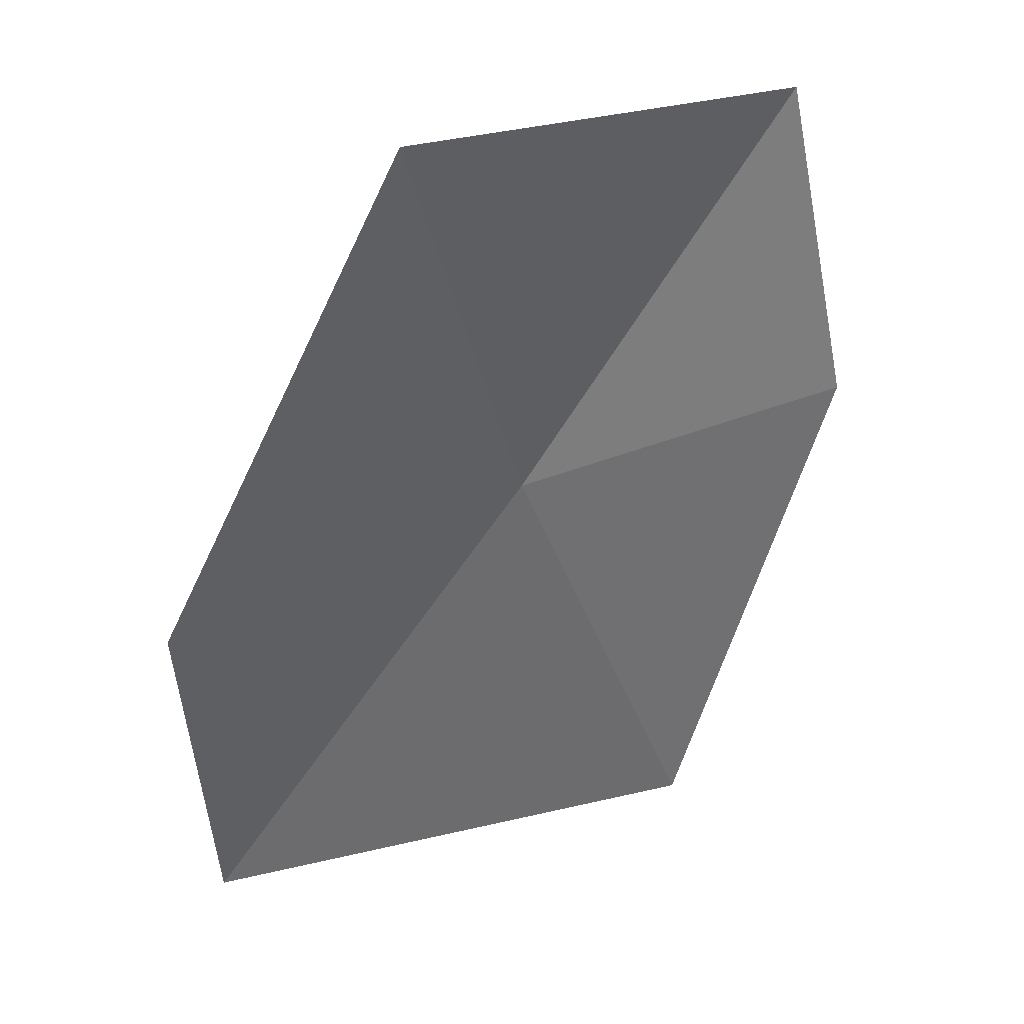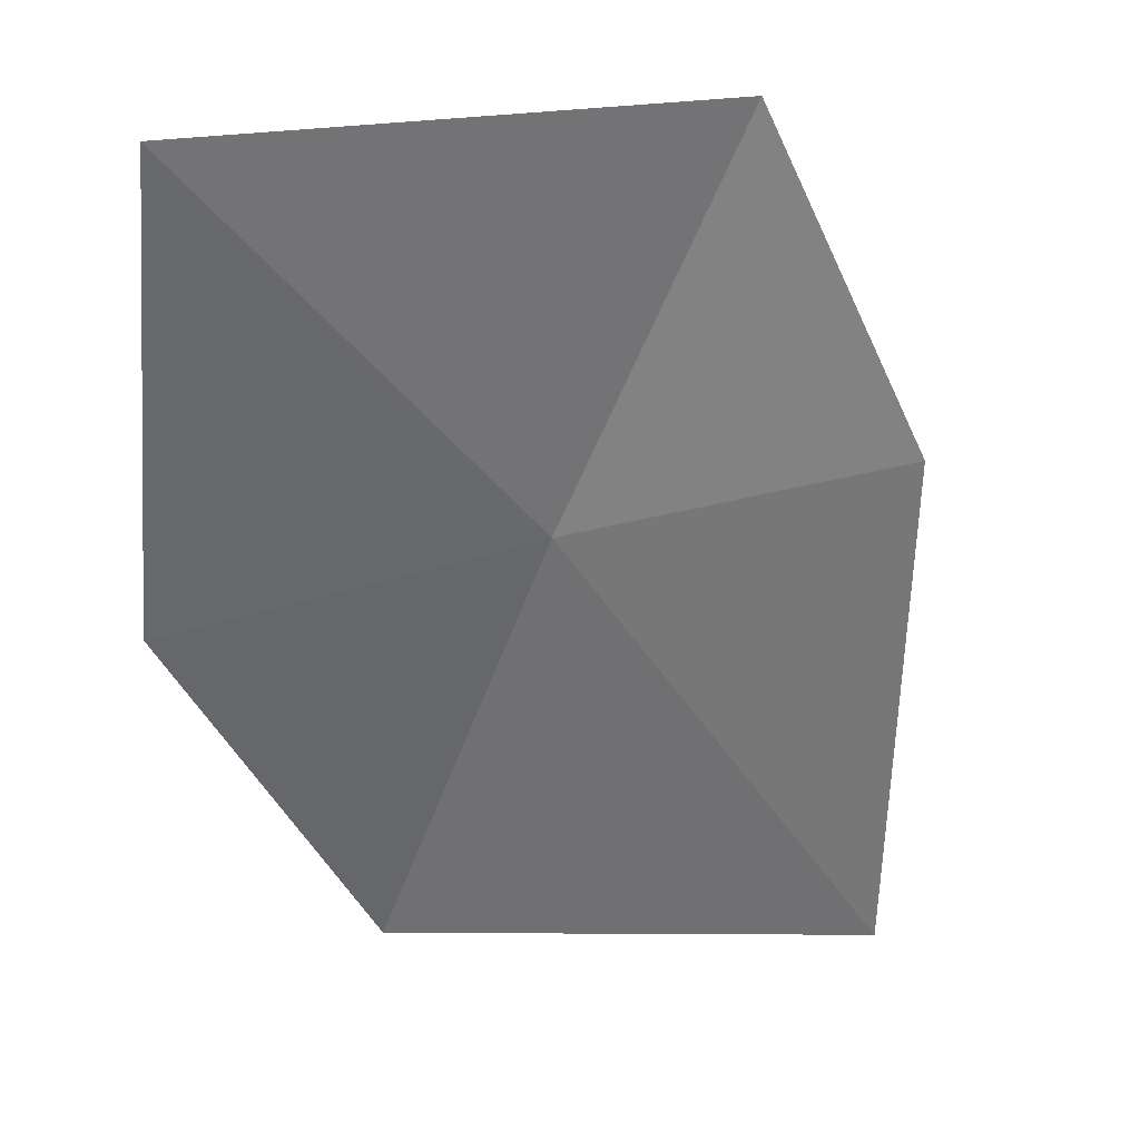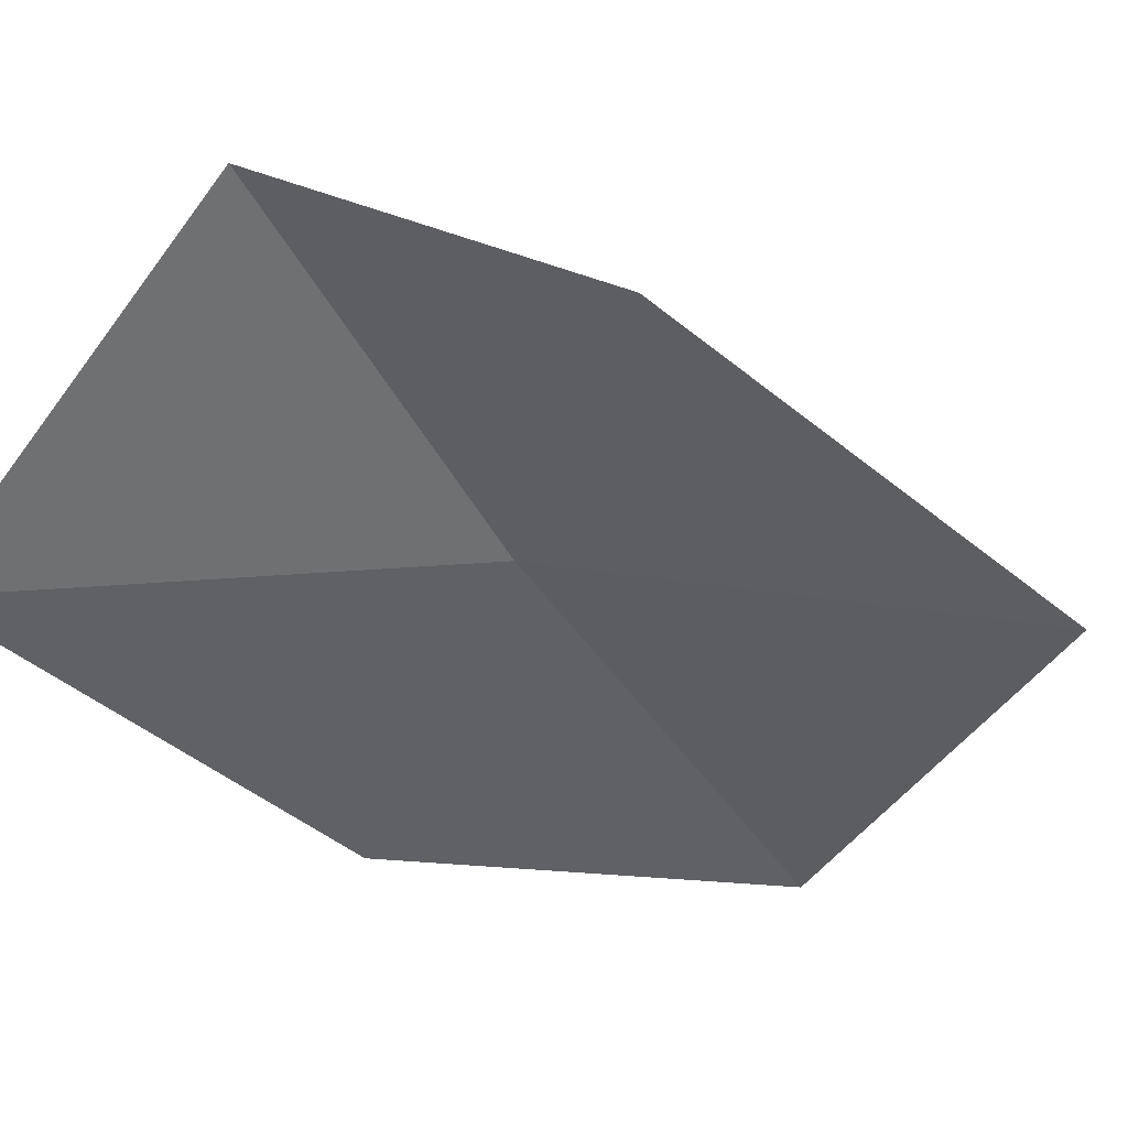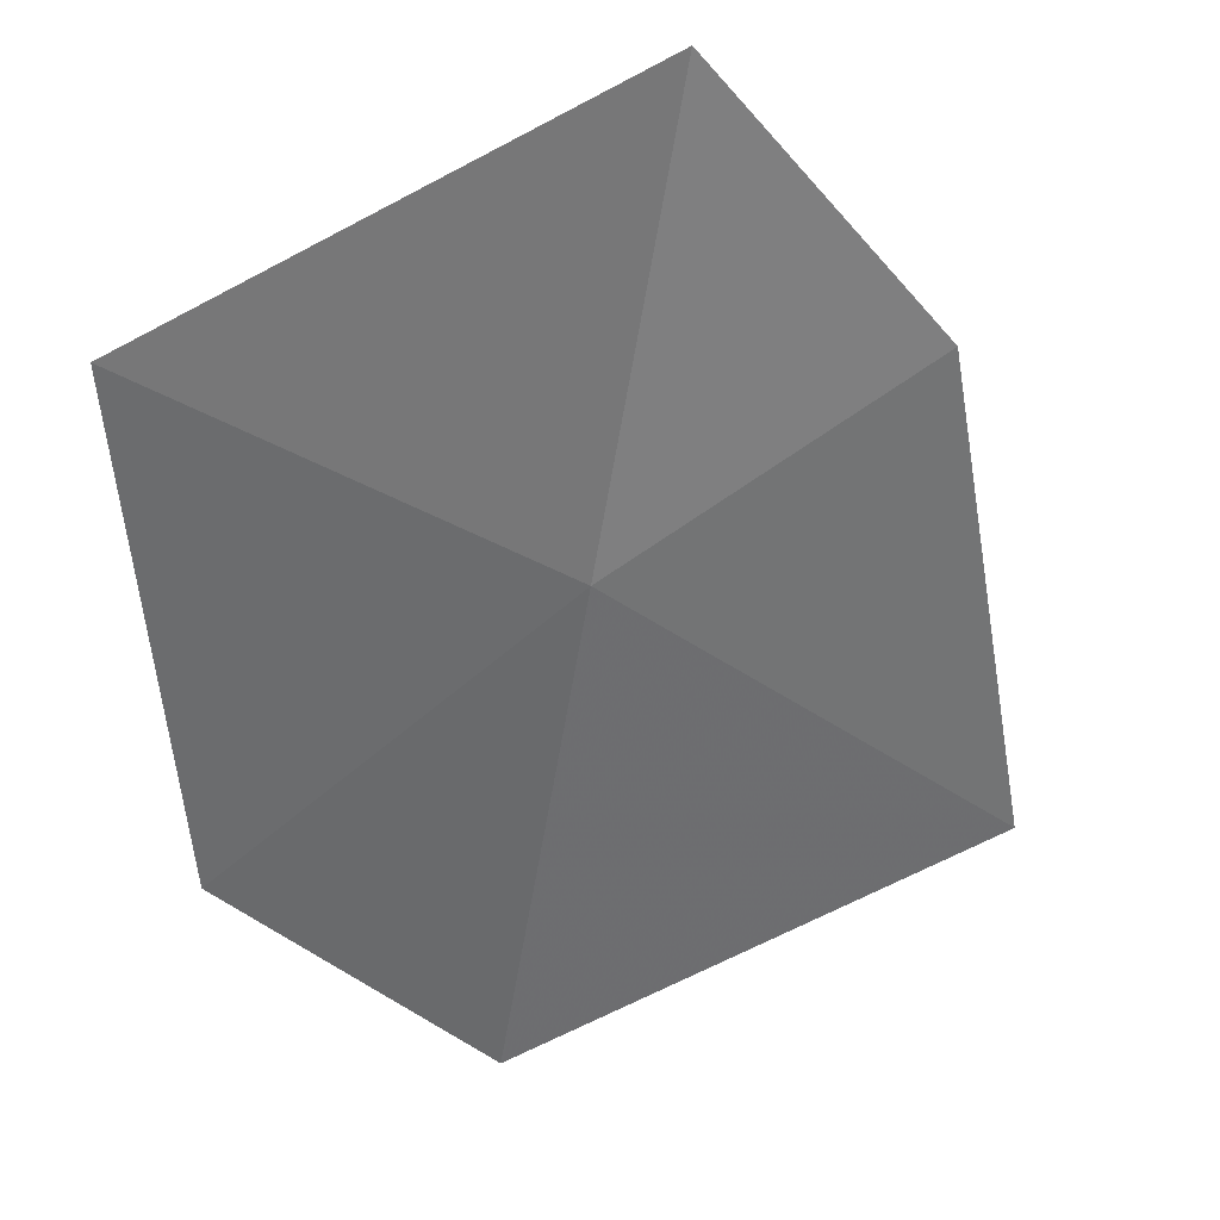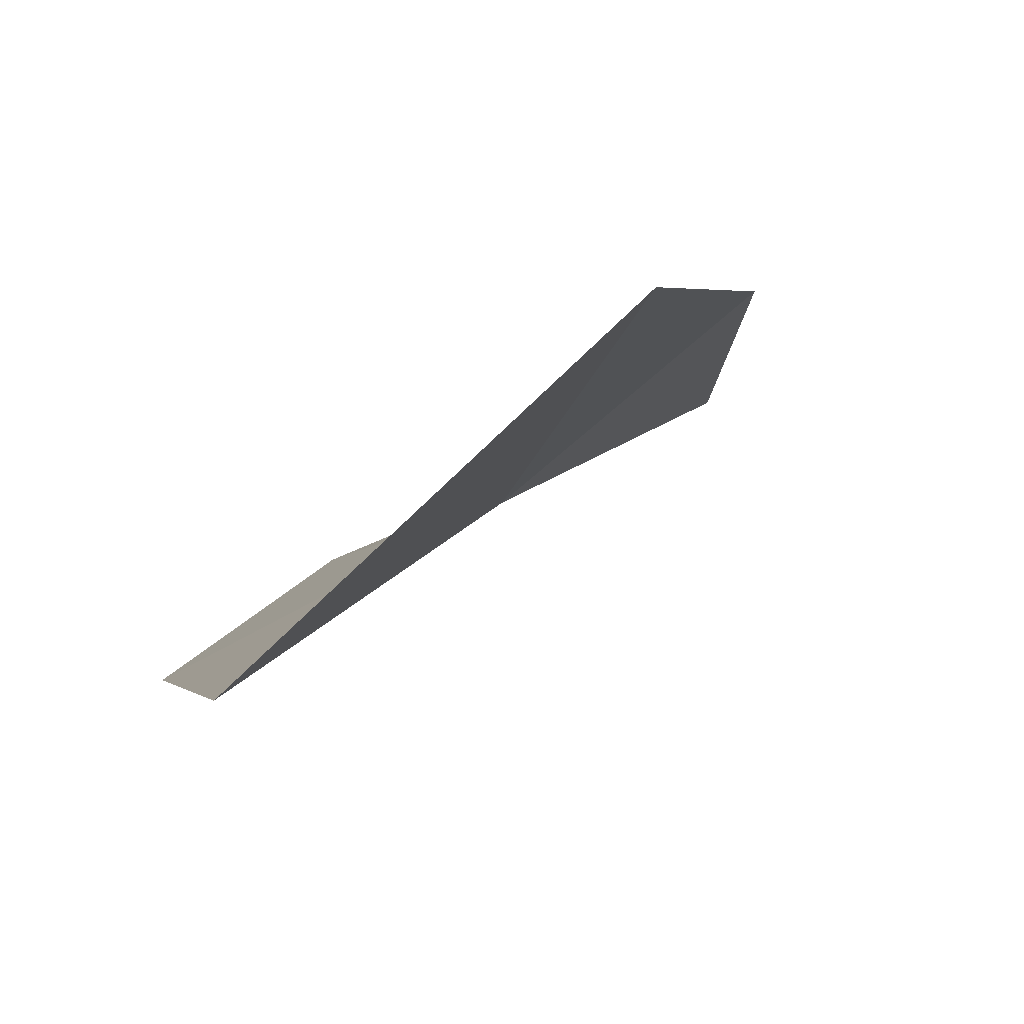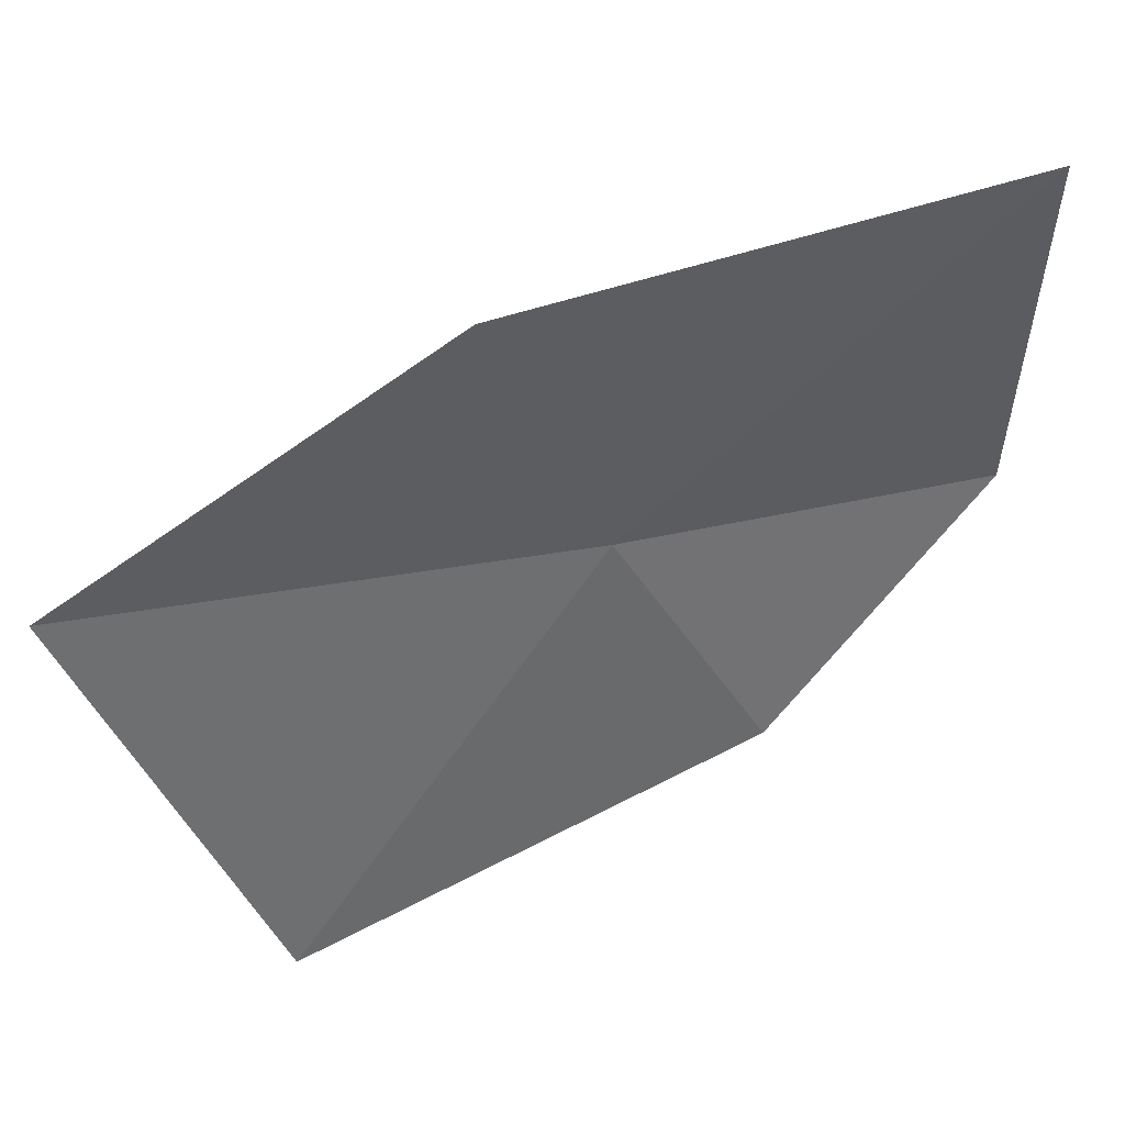
<metadata>
{"format":"obj","ext":"obj","renderer":"f3d","projection":"perspective","resolution":1024,"background":"white","views":[{"elev":-34.9,"azim":147.4,"up":"+Z"},{"elev":58.8,"azim":-150.7,"up":"+Y"},{"elev":-13.5,"azim":-136.0,"up":"+Z"},{"elev":-27.8,"azim":177.4,"up":"+Z"},{"elev":-60.8,"azim":-120.1,"up":"+Y"},{"elev":-62.6,"azim":91.4,"up":"+Z"}]}
</metadata>
<code>
v 0.2023 1.333 1.067
v 0.1881 1.425 1.127
v 0.289 1.425 1.058
v 0.2176 1.219 1.007
v 0.1071 1.26 1.049
v 0.1332 1.369 1.102
v 0.2769 1.308 1.012
f 1 3 2
f 1 5 4
f 1 2 6
f 1 6 5
f 1 7 3
f 1 4 7

</code>
